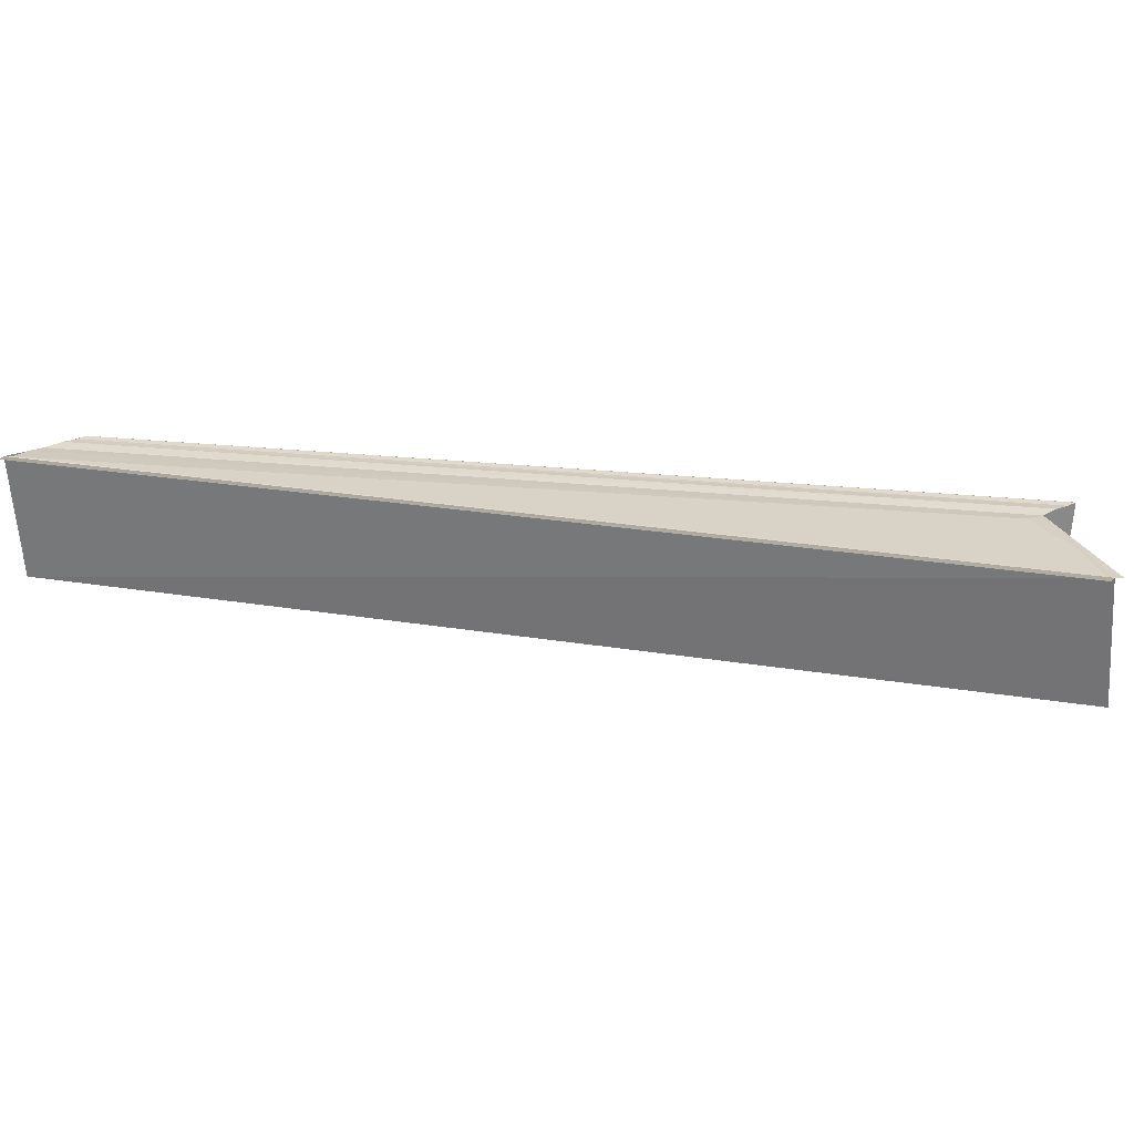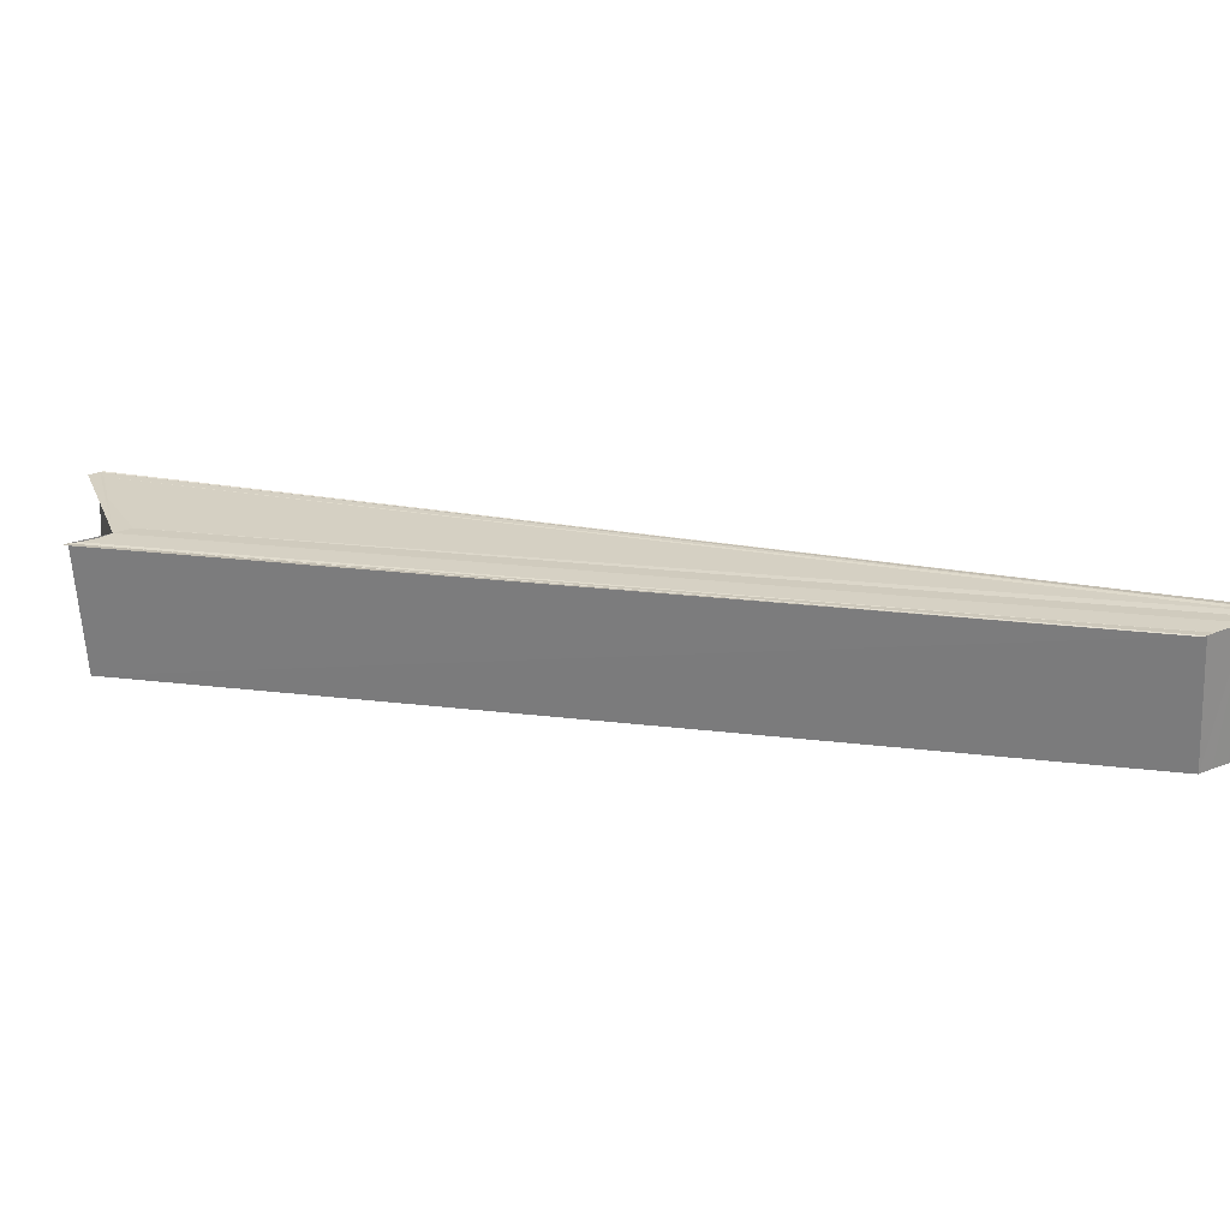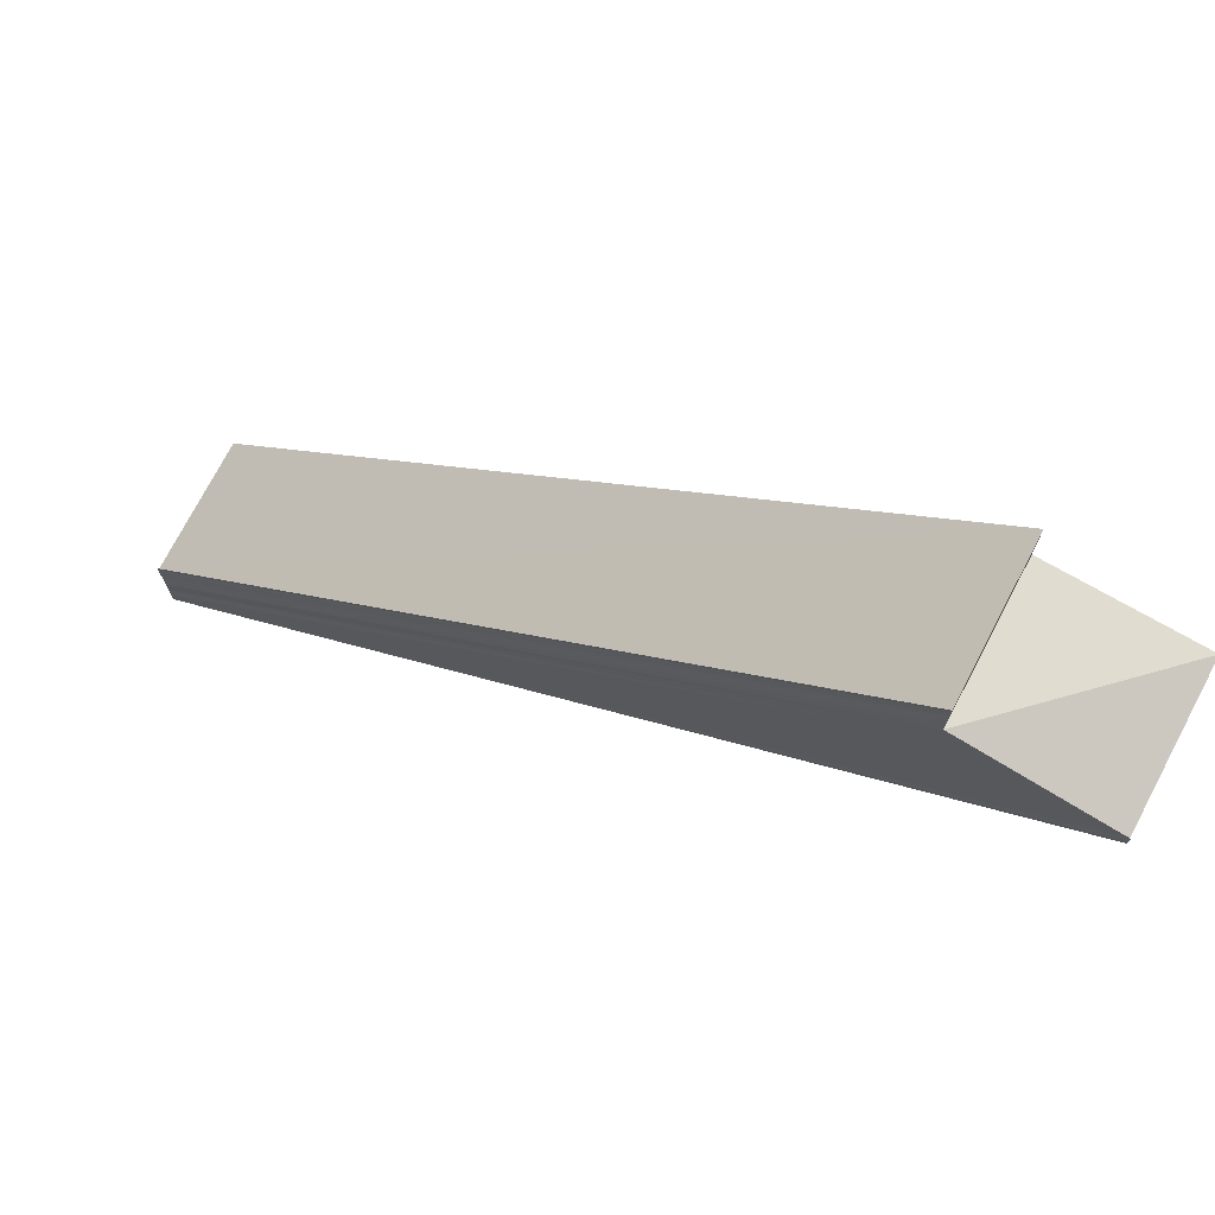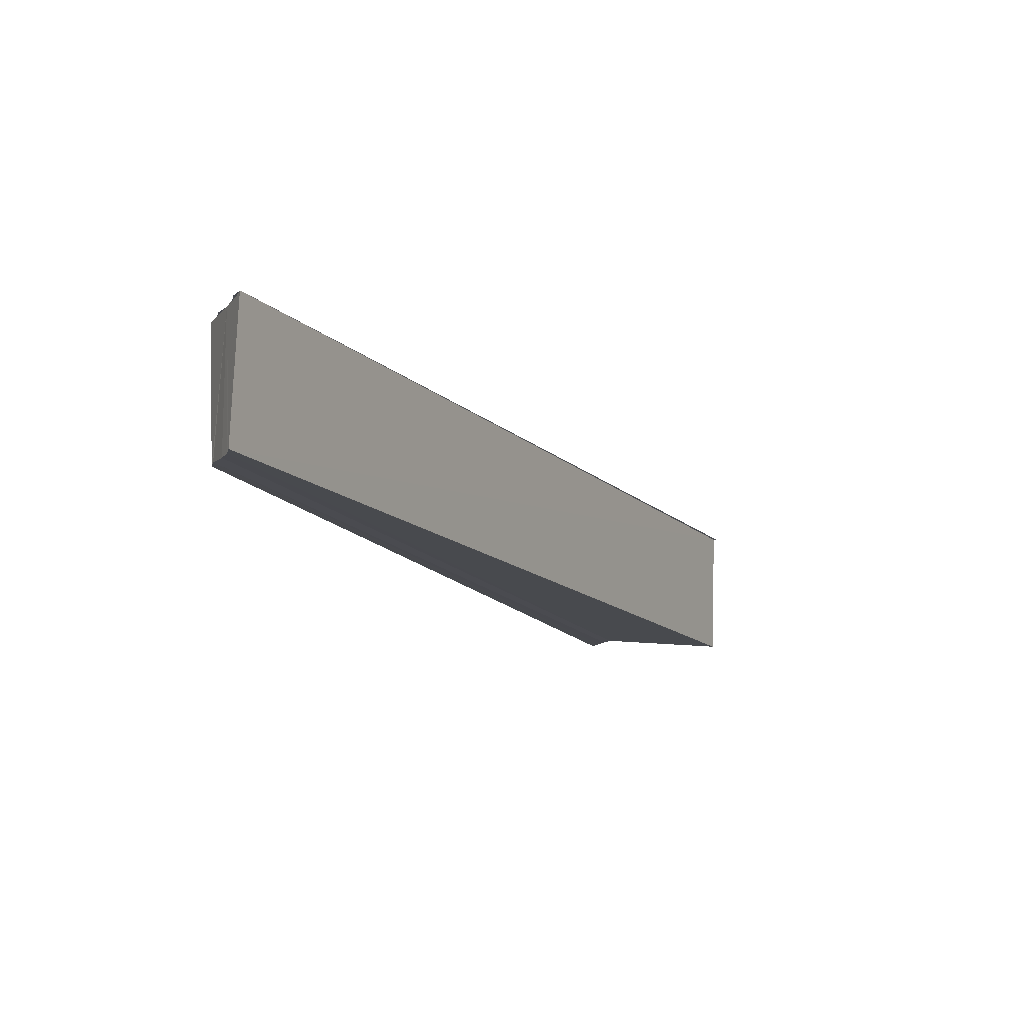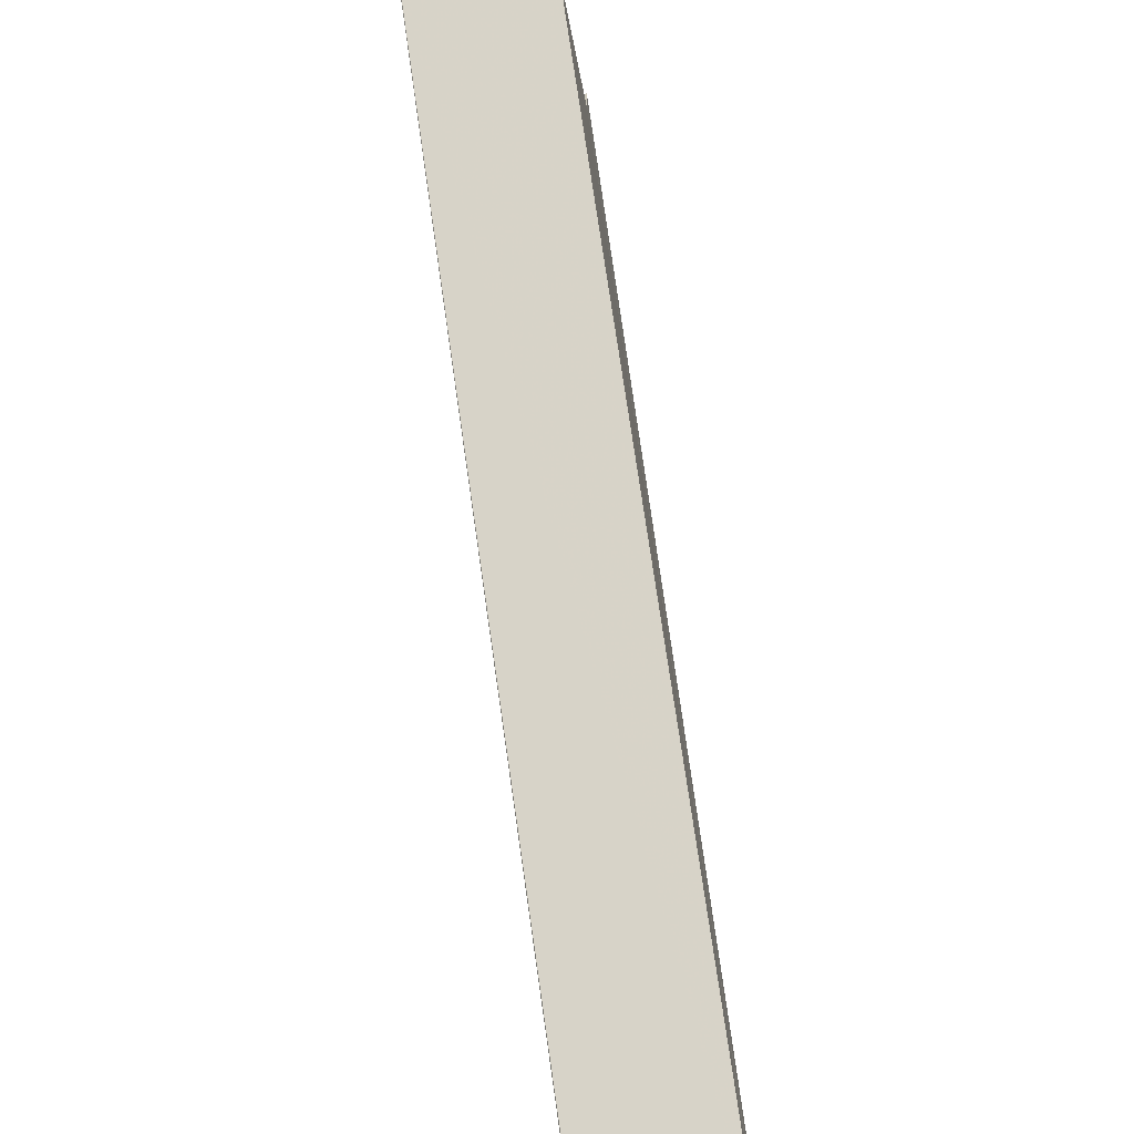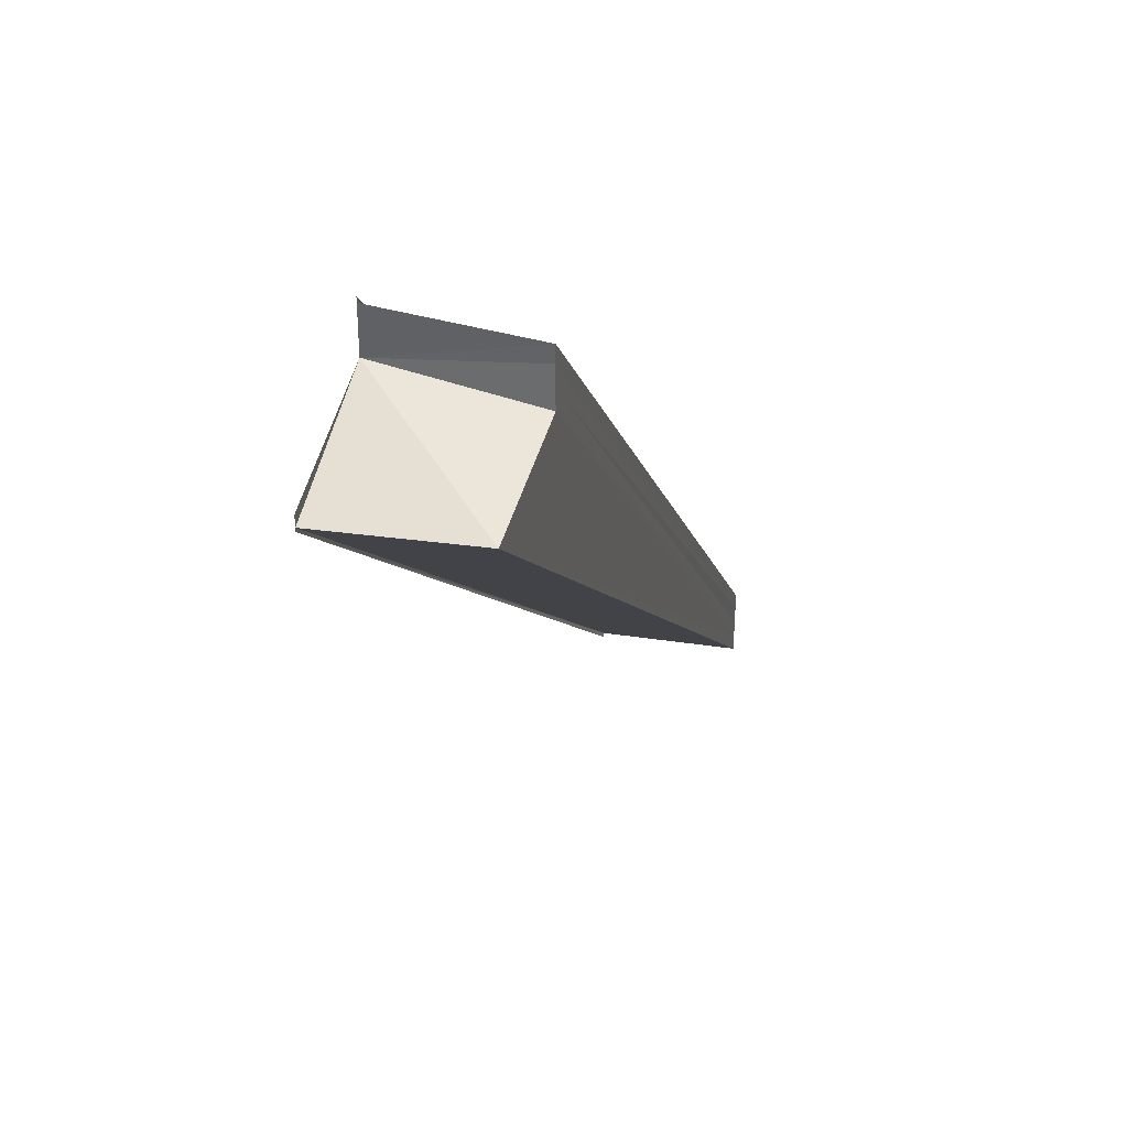
<metadata>
{"format":"obj","ext":"obj","renderer":"f3d","projection":"perspective","resolution":1024,"background":"white","views":[{"elev":27.2,"azim":-124.4,"up":"+Y"},{"elev":26.3,"azim":57.1,"up":"+Y"},{"elev":73.8,"azim":-152.8,"up":"+Z"},{"elev":-13.2,"azim":158.1,"up":"+Y"},{"elev":-64.1,"azim":-79.1,"up":"+Z"},{"elev":37.3,"azim":-74.7,"up":"+Z"}]}
</metadata>
<code>
o 6722
v 2230 1906 10.1
v 2230 1906 10.1
v 2230 1906 10.16
v 2230 1906 10.16
v 2230 1906 10.1
v 2230 1906 10.15
v 2230 1906 10.1
v 2230 1906 10.16
v 2230 1906 10.15
v 2230 1906 10.15
v 2230 1906 10.16
v 2230 1906 10.16
v 2230 1906 10.15
v 2230 1906 10.16
v 2230 1906 10.16
v 2230 1906 10.16
v 2230 1906 10.16
v 2230 1906 10.16
v 2230 1906 10.1
v 2230 1906 10.15
v 2230 1906 10.15
v 2230 1906 10.1
v 2230 1906 10.1
v 2230 1906 10.16
v 2230 1906 10.15
v 2230 1906 10.15
v 2230 1906 10.15
v 2230 1906 10.15
v 2230 1906 10.1
v 2230 1906 10.15
v 2230 1906 10.1
v 2230 1906 10.1
v 2230 1906 10.1
v 2230 1906 10.1
v 2230 1906 10.15
v 2230 1906 10.1
v 2230 1906 10.1
v 2230 1906 10.1
v 2230 1906 10.11
v 2230 1906 10.16
v 2230 1906 10.16
v 2230 1906 10.16
v 2230 1906 10.1
v 2230 1906 10.16
v 2230 1906 10.1
v 2230 1906 10.15
v 2230 1906 10.1
v 2230 1906 10.1
v 2230 1906 10.1
v 2230 1906 10.1
v 2230 1906 10.16
v 2230 1906 10.1
v 2230 1906 10.16
v 2230 1906 10.11
v 2230 1906 10.16
v 2230 1906 10.11
v 2230 1906 10.11
v 2230 1906 10.11
v 2230 1906 10.16
v 2230 1906 10.11
v 2230 1906 10.16
v 2230 1906 10.16
v 2230 1906 10.11
v 2230 1906 10.11
v 2230 1906 10.16
v 2230 1906 10.1
v 2230 1906 10.16
v 2230 1906 10.11
v 2230 1906 10.16
v 2230 1906 10.11
v 2230 1906 10.16
v 2230 1906 10.11
v 2230 1906 10.11
v 2230 1906 10.11
v 2230 1906 10.16
f 1 2 3
f 3 2 4
f 2 5 4
f 4 5 6
f 5 7 6
f 8 4 9
f 8 10 11
f 12 13 10
f 12 14 15
f 3 15 16
f 3 16 17
f 3 17 18
f 9 19 20
f 21 19 20
f 22 23 21
f 24 25 20
f 24 26 21
f 24 27 28
f 28 29 30
f 31 32 28
f 31 33 28
f 28 34 35
f 1 34 19
f 1 36 34
f 1 37 36
f 1 38 37
f 1 39 38
f 40 39 41
f 42 43 40
f 44 45 42
f 46 47 44
f 48 49 46
f 49 50 51
f 50 52 53
f 52 54 55
f 1 56 57
f 58 56 59
f 59 60 61
f 62 60 61
f 63 64 62
f 65 1 3
f 66 1 65
f 67 66 65
f 68 66 67
f 69 68 67
f 70 68 71
f 72 73 71
f 71 74 75

</code>
